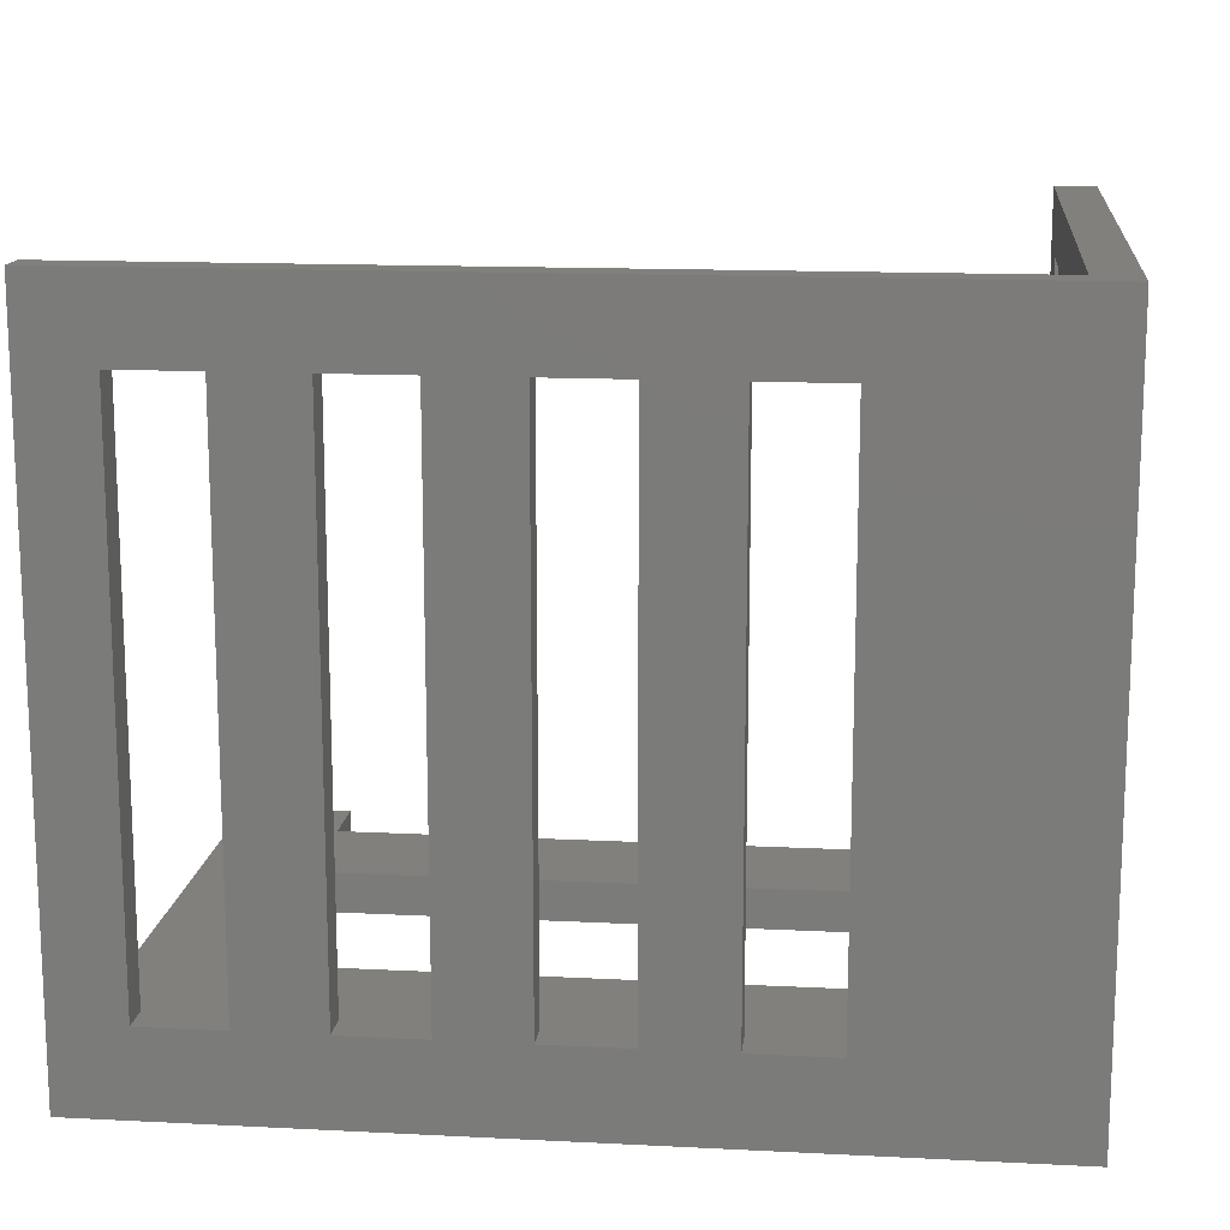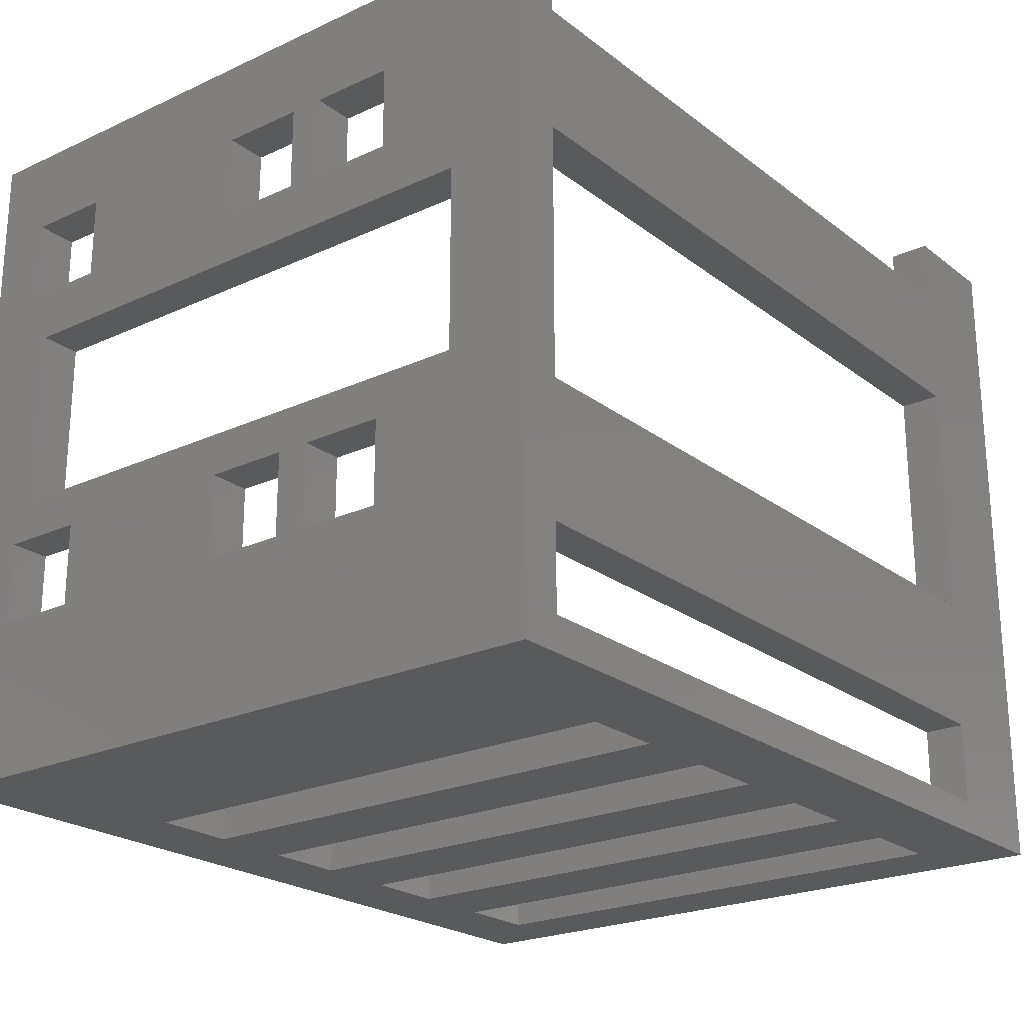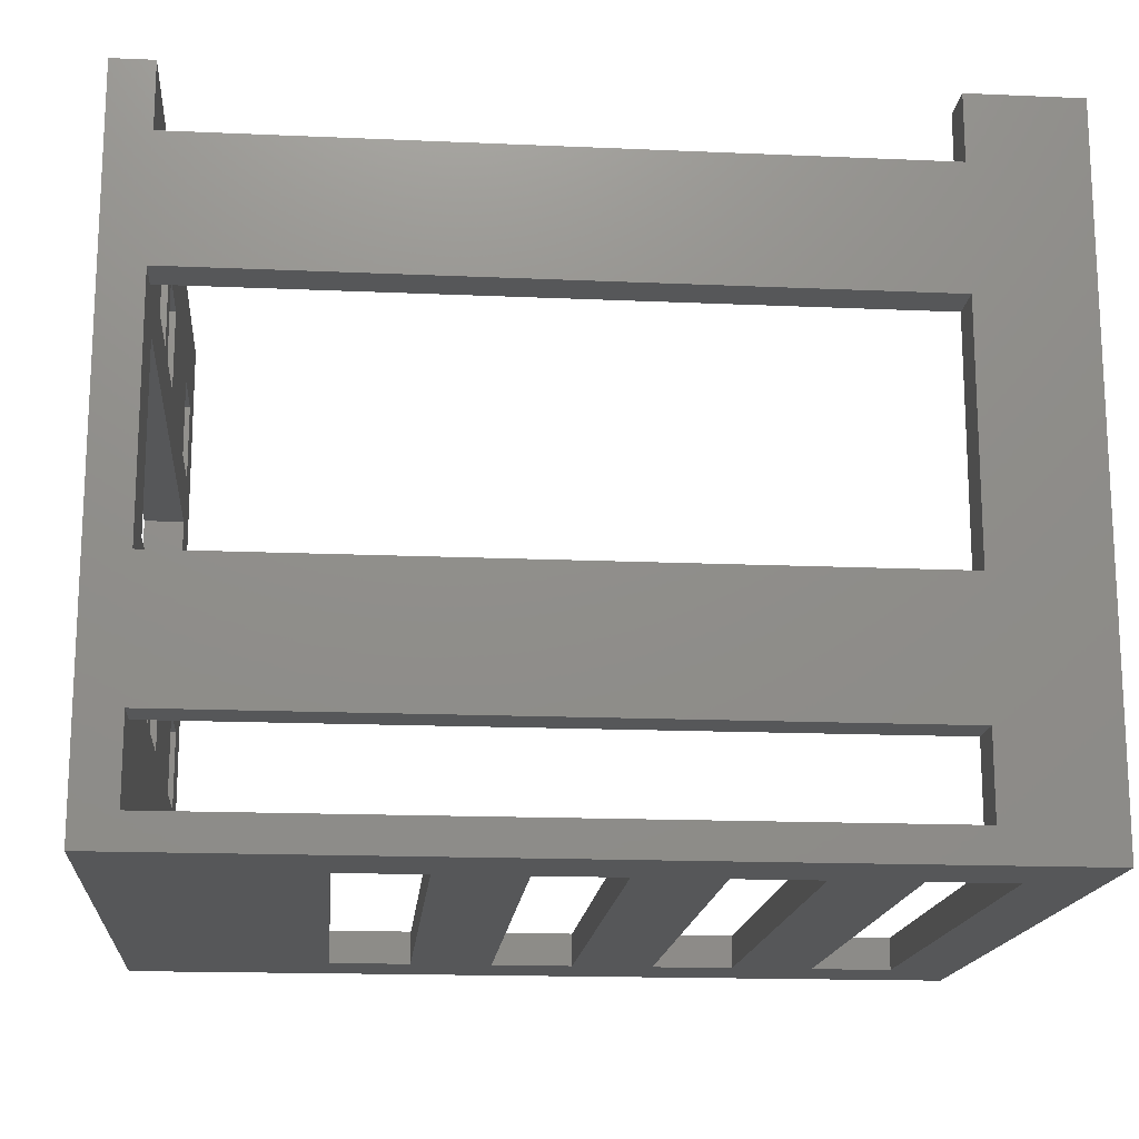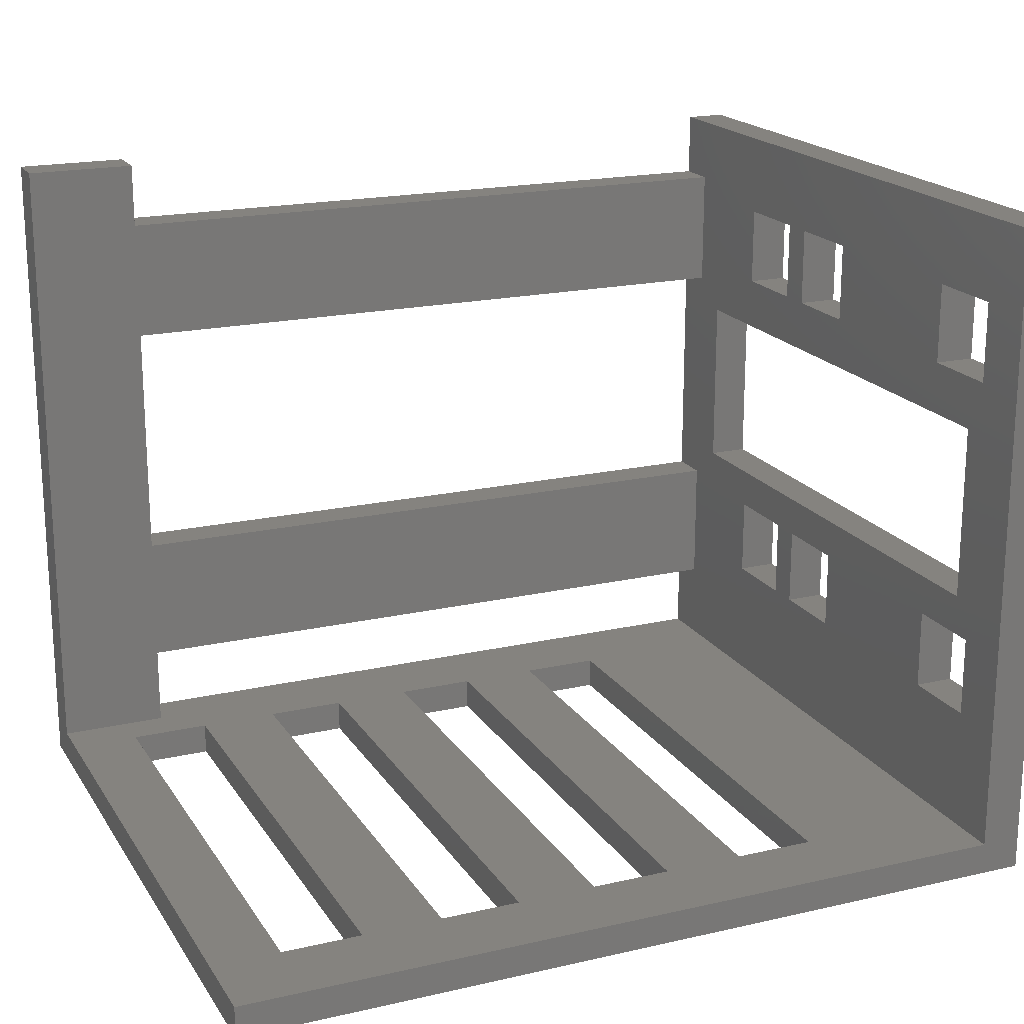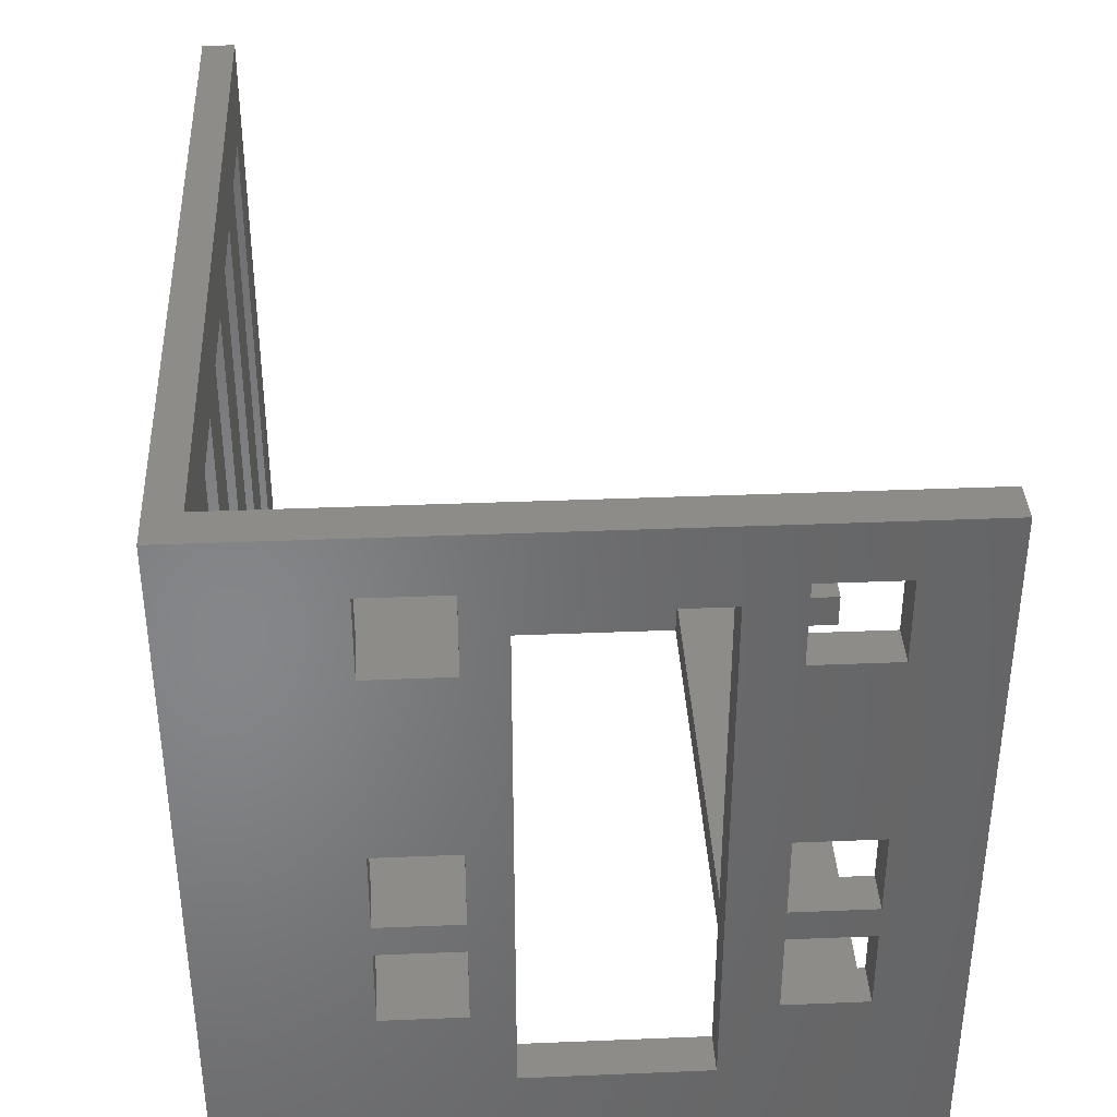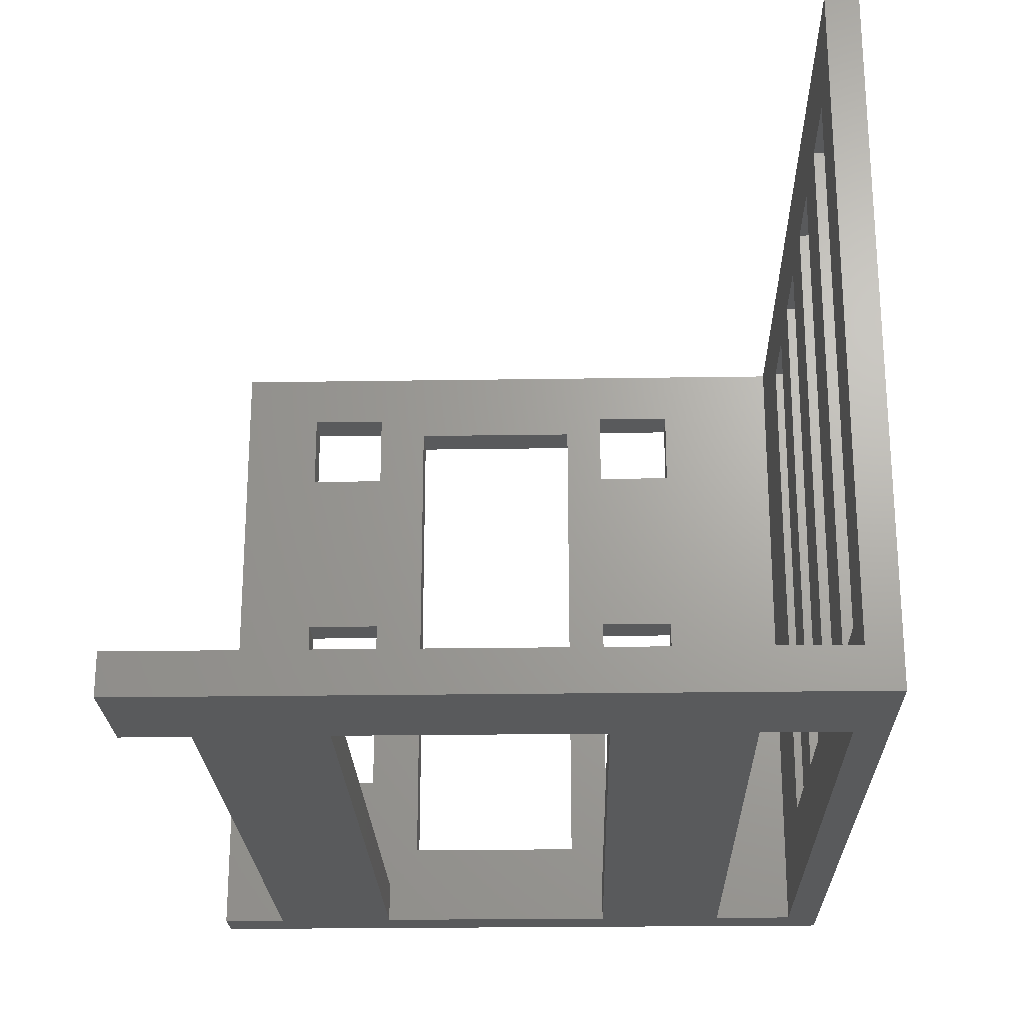
<metadata>
{"format":"stl","ext":"stl","renderer":"f3d","projection":"perspective","resolution":1024,"background":"white","views":[{"elev":14.4,"azim":6.3,"up":"+Z"},{"elev":-22.9,"azim":128.1,"up":"+Y"},{"elev":-16.4,"azim":174.9,"up":"+Y"},{"elev":19.0,"azim":-23.4,"up":"+Y"},{"elev":37.1,"azim":87.0,"up":"+Z"},{"elev":-23.1,"azim":-88.5,"up":"+Z"}]}
</metadata>
<code>
# stl→obj: 122 verts, 292 faces
v 190 -1 84.5
v 195 78 84.5
v 190 78 84.5
v 195 -5 84.5
v 91.5 -5 84.5
v 91.5 -1 84.5
v 195 14.25 34
v 195 24.25 30
v 195 24.25 34
v 195 14.25 30
v 195 14.25 67.5
v 195 24.25 44
v 195 24.25 67.5
v 195 14.25 44
v 195 57.75 34
v 195 67.75 30
v 195 67.75 34
v 195 57.75 30
v 195 57.75 67.5
v 195 67.75 44
v 195 67.75 67.5
v 195 57.75 44
v 195 67.75 77.5
v 195 57.75 77.5
v 195 51.25 75
v 195 51.25 10
v 195 24.25 77.5
v 195 29.25 75
v 195 14.25 77.5
v 195 -5 0
v 195 78 0
v 195 67.75 20
v 195 57.75 20
v 195 29.25 10
v 195 24.25 20
v 195 14.25 20
v 190 78 0
v 105 78 0
v 91.5 78 5
v 105 78 5
v 91.5 78 0
v 105 55 0
v 190 70 0
v 190 55 0
v 105 70 0
v 105 9 0
v 190 25 0
v 190 9 0
v 105 25 0
v 190 -1 0
v 105 -1 0
v 91.5 -5 0
v 150 -5 10
v 160 -5 75
v 150 -5 75
v 160 -5 10
v 130 -5 10
v 140 -5 75
v 130 -5 75
v 140 -5 10
v 110 -5 10
v 120 -5 75
v 110 -5 75
v 120 -5 10
v 100 -5 75
v 100 -5 10
v 170 -5 75
v 170 -5 10
v 190 9 5
v 190 14.25 44
v 190 24.25 67.5
v 190 24.25 44
v 190 14.25 67.5
v 190 14.25 30
v 190 24.25 34
v 190 24.25 30
v 190 14.25 34
v 190 25 5
v 190 14.25 20
v 190 24.25 20
v 190 51.25 10
v 190 55 5
v 190 29.25 10
v 190 57.75 44
v 190 67.75 67.5
v 190 67.75 44
v 190 57.75 67.5
v 190 57.75 30
v 190 67.75 34
v 190 67.75 30
v 190 57.75 34
v 190 70 5
v 190 57.75 20
v 190 67.75 20
v 190 51.25 75
v 190 67.75 77.5
v 190 57.75 77.5
v 190 24.25 77.5
v 190 29.25 75
v 190 14.25 77.5
v 105 70 5
v 105 55 5
v 105 25 5
v 91.5 -1 5
v 105 9 5
v 105 -1 5
v 120 -1 10
v 110 -1 75
v 120 -1 75
v 110 -1 10
v 140 -1 10
v 130 -1 75
v 140 -1 75
v 130 -1 10
v 160 -1 10
v 150 -1 75
v 160 -1 75
v 150 -1 10
v 170 -1 75
v 170 -1 10
v 100 -1 10
v 100 -1 75
f 1 2 3
f 2 1 4
f 5 1 6
f 1 5 4
f 7 8 9
f 8 7 10
f 11 12 13
f 12 11 14
f 15 16 17
f 16 15 18
f 19 20 21
f 20 19 22
f 21 2 23
f 2 24 23
f 25 19 24
f 19 25 22
f 26 22 25
f 22 26 15
f 15 26 18
f 27 25 24
f 27 24 2
f 13 28 27
f 25 27 28
f 4 27 2
f 4 11 29
f 11 4 14
f 30 14 4
f 14 30 7
f 7 30 10
f 27 4 29
f 20 2 21
f 2 20 31
f 17 31 20
f 16 31 17
f 32 31 16
f 26 32 33
f 18 26 33
f 32 26 31
f 34 31 26
f 12 28 13
f 28 12 34
f 9 34 12
f 8 34 9
f 35 34 8
f 36 34 35
f 34 30 31
f 36 30 34
f 10 30 36
f 31 3 2
f 3 31 37
f 38 39 40
f 39 38 41
f 42 43 44
f 43 42 45
f 46 47 48
f 47 46 49
f 48 30 50
f 30 51 50
f 52 46 51
f 46 52 49
f 41 49 52
f 49 41 42
f 52 51 30
f 42 41 45
f 45 41 38
f 47 30 48
f 30 47 31
f 44 31 47
f 43 31 44
f 31 43 37
f 53 54 55
f 54 53 56
f 57 58 59
f 58 57 60
f 61 62 63
f 62 61 64
f 63 5 65
f 5 66 65
f 52 61 66
f 61 52 64
f 64 52 57
f 57 52 60
f 30 60 52
f 60 30 53
f 53 30 56
f 52 66 5
f 62 5 63
f 59 5 62
f 58 5 59
f 5 58 4
f 55 4 58
f 54 4 55
f 67 4 54
f 68 4 67
f 68 30 4
f 56 30 68
f 48 50 69
f 70 71 72
f 71 70 73
f 74 75 76
f 75 74 77
f 78 79 80
f 50 74 79
f 74 50 77
f 77 50 70
f 70 1 73
f 50 79 69
f 69 79 78
f 44 81 82
f 44 83 81
f 78 83 47
f 47 83 44
f 84 85 86
f 85 84 87
f 88 89 90
f 89 88 91
f 92 93 94
f 81 88 93
f 88 81 91
f 91 81 84
f 84 95 87
f 81 93 82
f 82 93 92
f 92 37 43
f 94 37 92
f 37 94 90
f 89 37 90
f 86 37 89
f 37 86 3
f 85 3 86
f 96 3 85
f 97 3 96
f 84 81 95
f 87 95 97
f 98 95 99
f 95 98 97
f 80 83 78
f 76 83 80
f 75 83 76
f 72 83 75
f 83 72 99
f 71 99 72
f 98 99 71
f 97 98 3
f 1 98 100
f 70 50 1
f 98 1 3
f 73 1 100
f 39 101 40
f 101 39 102
f 102 39 103
f 104 103 39
f 103 104 105
f 105 104 106
f 101 82 92
f 82 101 102
f 103 69 78
f 69 103 105
f 107 108 109
f 108 107 110
f 111 112 113
f 112 111 114
f 115 116 117
f 116 115 118
f 117 1 119
f 1 120 119
f 50 115 120
f 115 50 118
f 51 118 50
f 118 51 111
f 114 51 107
f 107 51 110
f 110 106 121
f 50 120 1
f 111 51 114
f 110 51 106
f 116 1 117
f 113 1 116
f 1 113 6
f 112 6 113
f 109 6 112
f 108 6 109
f 122 6 108
f 104 122 121
f 122 104 6
f 104 121 106
f 106 46 105
f 46 106 51
f 46 69 105
f 69 46 48
f 103 42 102
f 42 103 49
f 42 82 102
f 82 42 44
f 47 103 78
f 103 47 49
f 101 38 40
f 38 101 45
f 43 101 92
f 101 43 45
f 65 121 122
f 121 65 66
f 65 108 63
f 108 65 122
f 61 108 110
f 108 61 63
f 121 61 110
f 61 121 66
f 62 107 109
f 107 62 64
f 62 112 59
f 112 62 109
f 57 112 114
f 112 57 59
f 107 57 114
f 57 107 64
f 58 111 113
f 111 58 60
f 58 116 55
f 116 58 113
f 53 116 118
f 116 53 55
f 111 53 118
f 53 111 60
f 54 115 117
f 115 54 56
f 54 119 67
f 119 54 117
f 68 119 120
f 119 68 67
f 115 68 120
f 68 115 56
f 99 25 28
f 25 99 95
f 81 34 26
f 34 81 83
f 34 99 28
f 99 34 83
f 81 25 95
f 25 81 26
f 74 8 10
f 8 74 76
f 80 36 35
f 36 80 79
f 36 74 10
f 74 36 79
f 80 8 76
f 8 80 35
f 88 16 18
f 16 88 90
f 94 33 32
f 33 94 93
f 33 88 18
f 88 33 93
f 94 16 90
f 16 94 32
f 70 12 14
f 12 70 72
f 75 12 72
f 12 75 9
f 75 7 9
f 7 75 77
f 7 70 14
f 70 7 77
f 84 20 22
f 20 84 86
f 89 20 86
f 20 89 17
f 89 15 17
f 15 89 91
f 15 84 22
f 84 15 91
f 100 27 29
f 27 100 98
f 71 11 13
f 11 71 73
f 11 100 29
f 100 11 73
f 71 27 98
f 27 71 13
f 97 23 24
f 23 97 96
f 85 23 96
f 23 85 21
f 85 19 21
f 19 85 87
f 19 97 24
f 97 19 87
f 41 104 39
f 52 104 41
f 5 104 52
f 104 5 6

</code>
